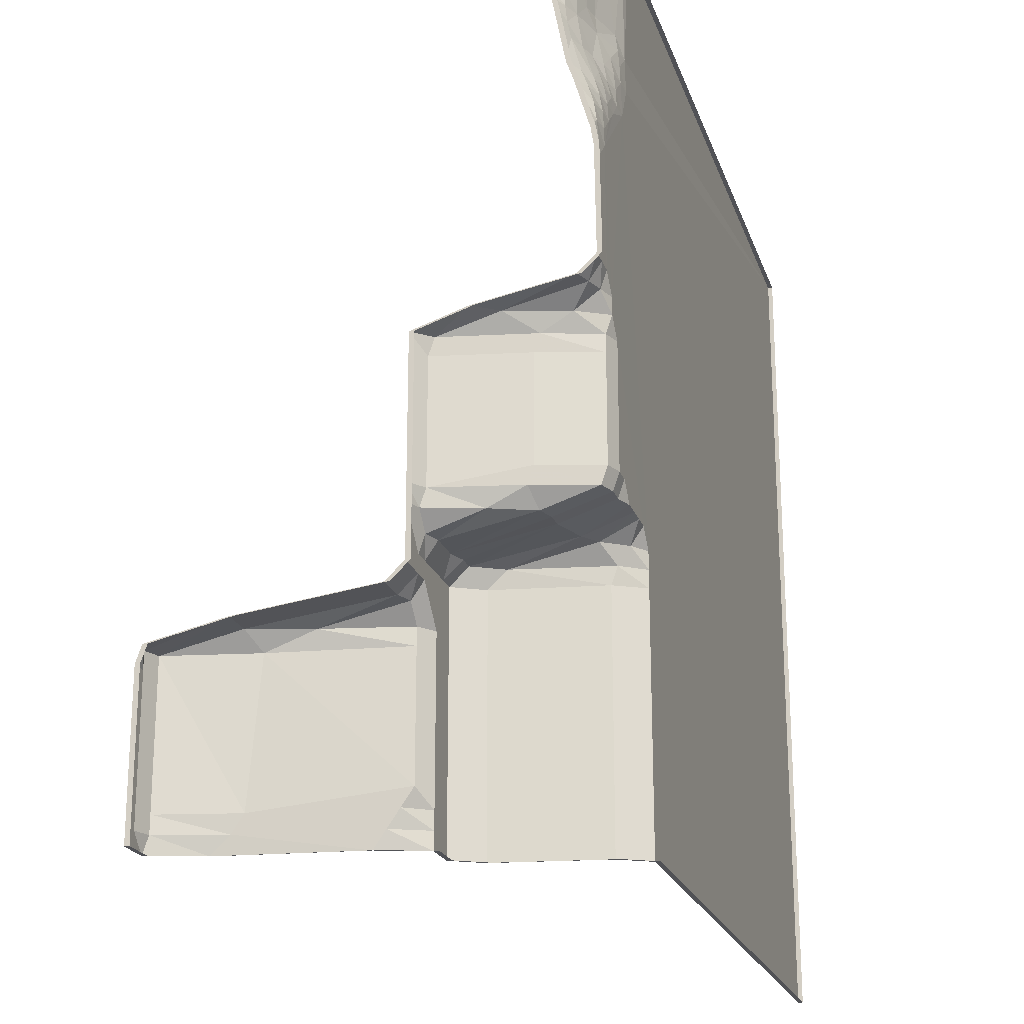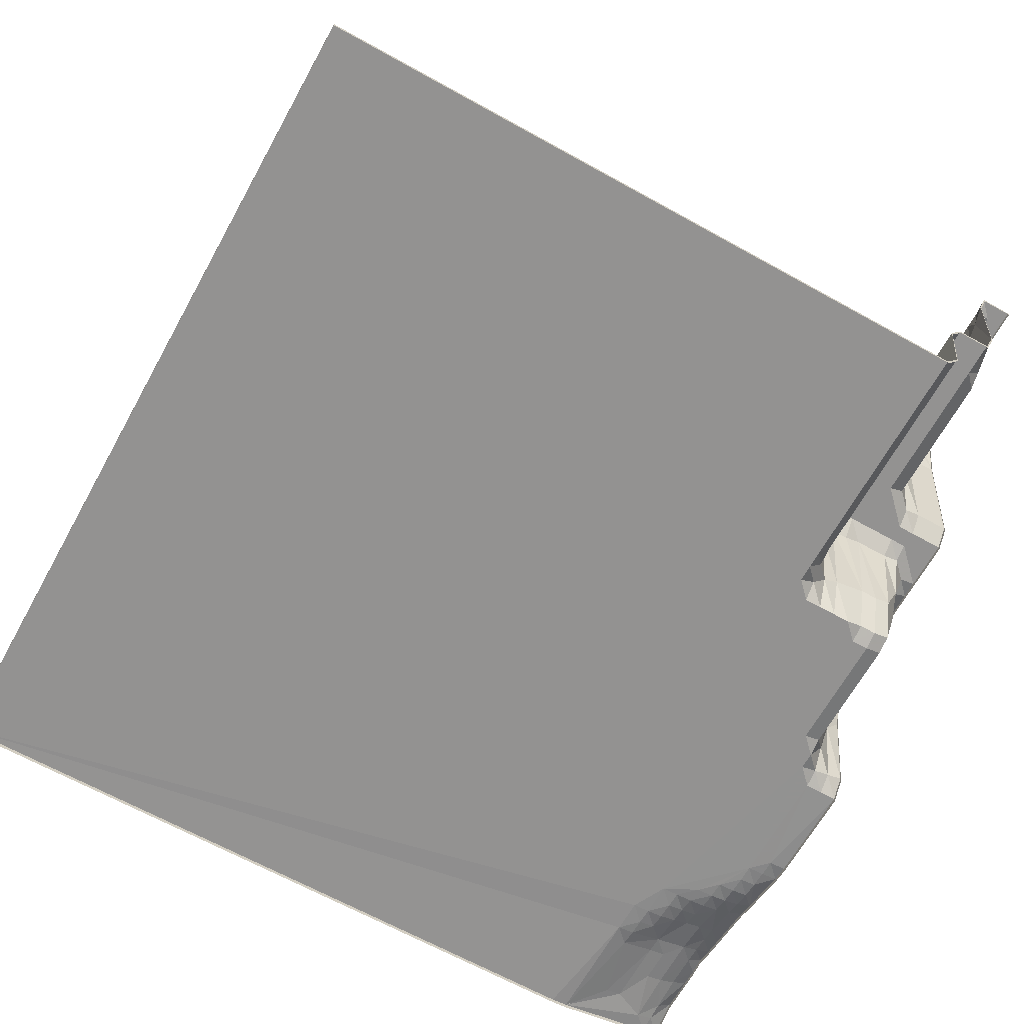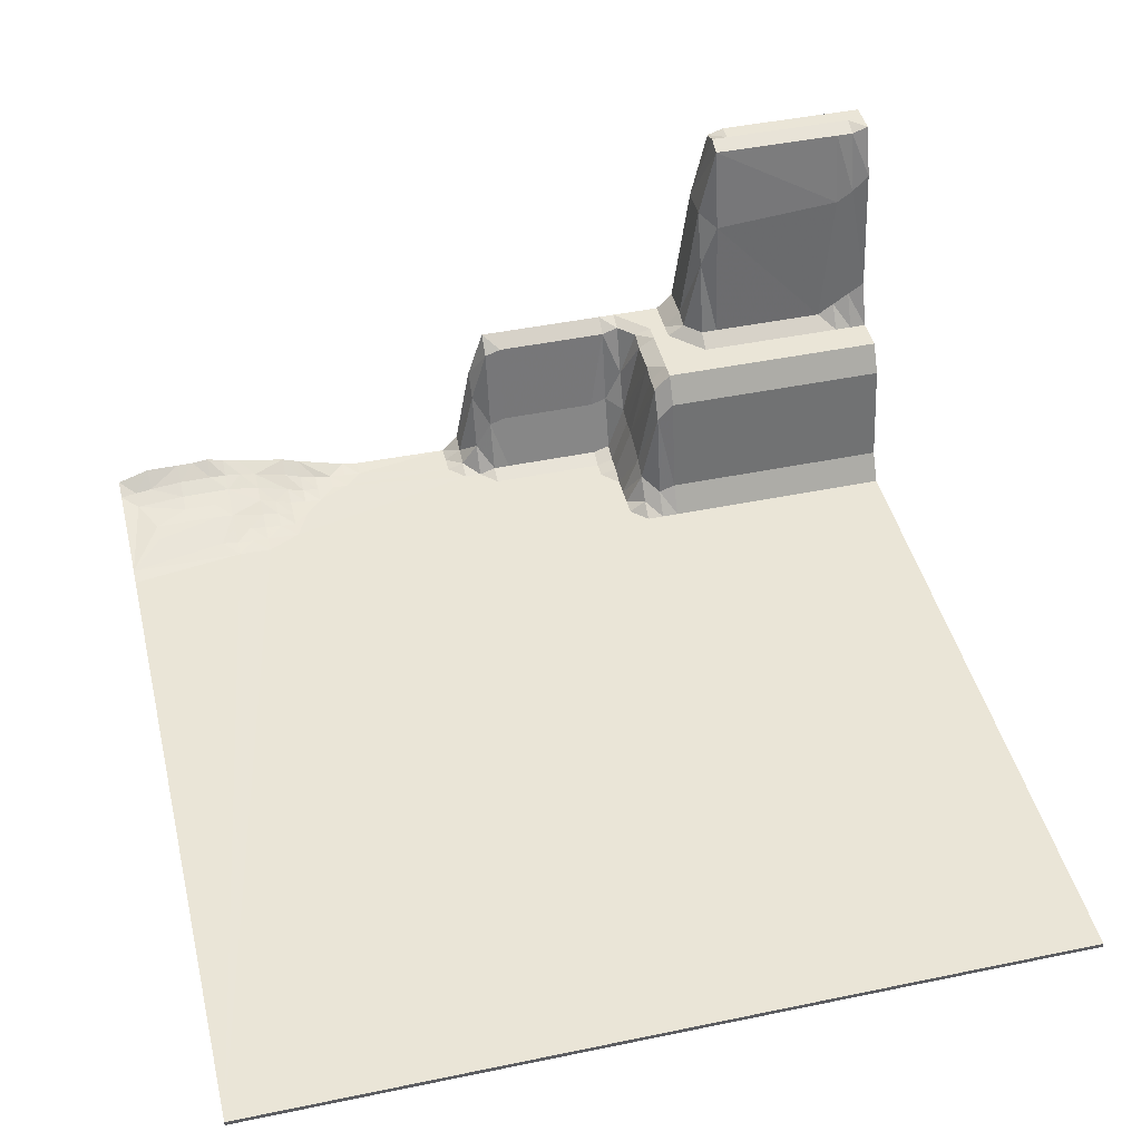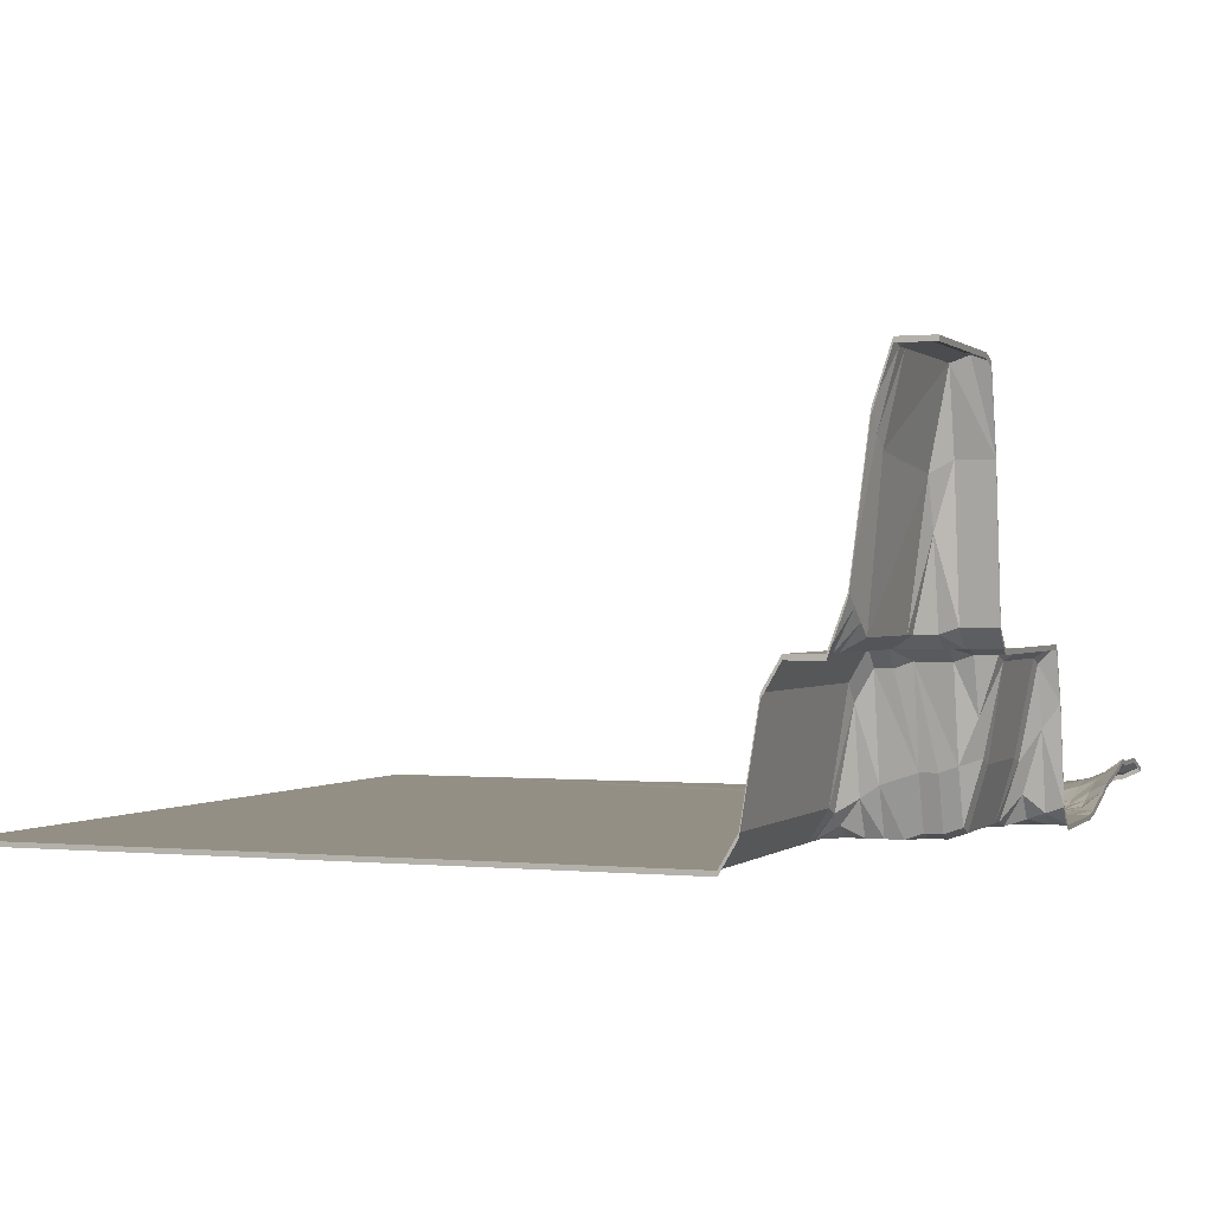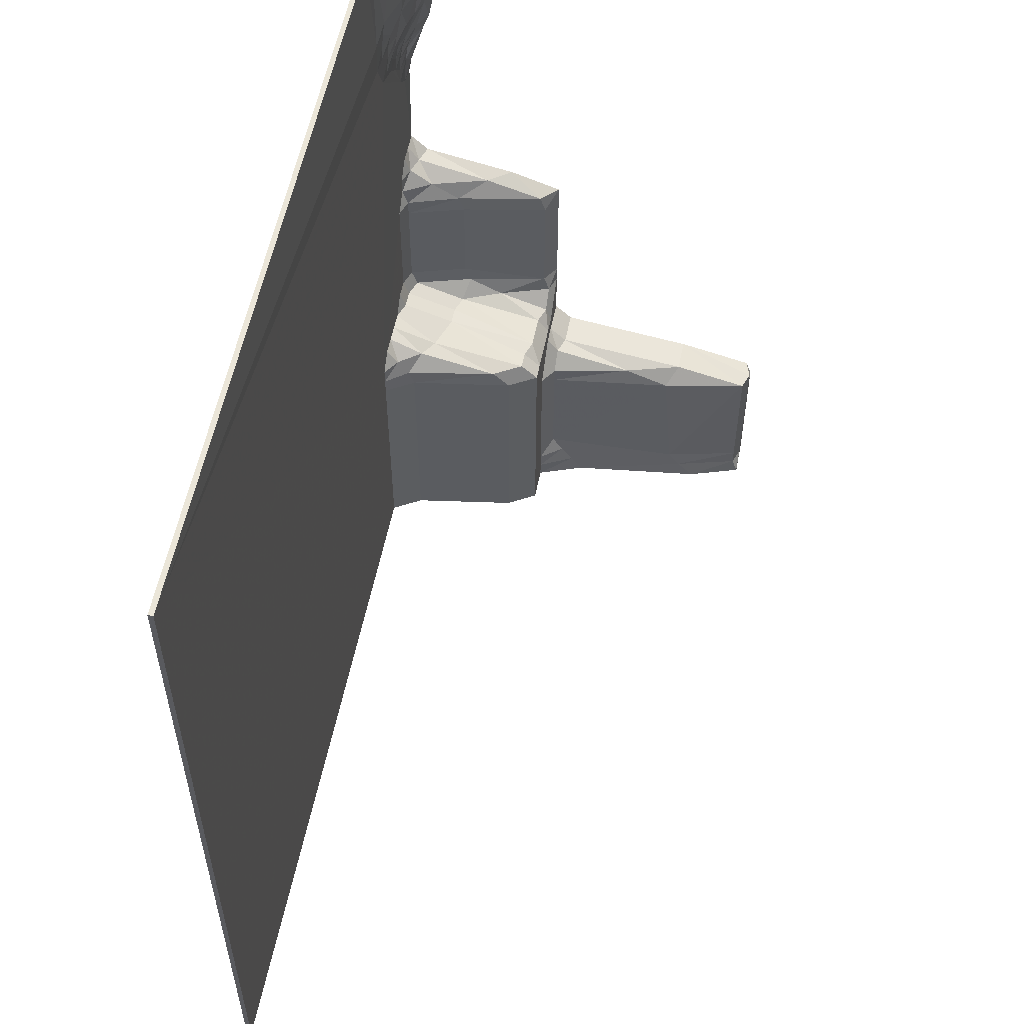
<metadata>
{"format":"obj","ext":"obj","renderer":"f3d","projection":"perspective","resolution":1024,"background":"white","views":[{"elev":-21.3,"azim":-73.9,"up":"+Z"},{"elev":-66.4,"azim":150.9,"up":"+Y"},{"elev":44.4,"azim":76.4,"up":"+Y"},{"elev":0.3,"azim":-158.7,"up":"+Y"},{"elev":56.4,"azim":101.3,"up":"+Z"}]}
</metadata>
<code>
g ter_lod_084
v 0.2613 -3.918 -4.625
v 1.861 -1.997 -5.425
v 1.061 -4.193 -4.625
v 1.861 -4.193 -4.625
v 2.661 -2.546 -5.425
v 2.661 -4.193 -4.625
v 3.461 -3.644 -5.425
v 2.661 1.297 -6.225
v 1.861 2.67 -6.225
v 0.2613 -1.448 -5.425
v 1.061 2.67 -6.225
v 0.2613 2.944 -6.225
v 1.061 3.493 -7.025
v 1.861 3.493 -7.025
v -0.5387 -1.448 -5.425
v -1.339 -1.173 -5.425
v -1.339 -3.644 -4.625
v -1.339 2.944 -6.225
v -0.5387 -3.918 -4.625
v -2.139 0.7482 -5.425
v -2.139 3.219 -6.225
v -0.5387 -4.193 -3.825
v -0.5387 -4.193 1.775
v -1.339 -3.918 0.9747
v 0.2613 -4.193 -3.825
v -1.339 -3.918 -3.825
v -0.5387 -3.918 -4.625
v 0.2613 -3.918 -4.625
v 1.061 -4.193 -4.625
v 1.861 -4.193 -4.625
v 2.661 -4.193 -4.625
v 3.461 -4.193 -4.625
v 3.461 -3.644 -5.425
v 4.261 -4.193 -5.425
v 4.261 -4.193 -6.225
v 36.26 -4.193 -18.23
v 1.061 -4.187 12.97
v 1.861 -4.187 14.57
v 36.26 -4.193 21.77
v 1.861 -4.149 16.17
v 2.661 -4.193 21.77
v 1.861 -4.121 21.77
v 4.261 -4.193 -7.025
v 4.261 -4.193 -18.23
v 1.061 -3.943 16.97
v 1.061 -4.05 16.17
v 1.061 -4.109 15.37
v 0.2613 -3.682 20.17
v 1.86 -4.121 21.77
v -0.5387 -3.476 16.97
v -0.5387 -3.537 16.17
v 0.2613 -3.911 15.37
v -0.5387 -3.819 14.57
v -1.339 -3.53 14.57
v -2.139 -3.095 16.17
v -2.139 -3.316 14.57
v -2.939 -2.879 15.37
v -2.939 -3.04 14.57
v -2.139 -3.804 12.97
v -1.339 -3.787 13.77
v -2.939 -3.451 12.97
v -2.139 -4.008 12.17
v -3.739 -3.021 12.97
v -0.5387 -3.939 13.77
v 0.2613 -4.111 13.77
v 0.2613 -4.153 12.97
v 1.061 -4.147 14.57
v -0.5387 -4.107 12.97
v -0.5387 -4.178 12.17
v -1.339 -4.134 12.17
v -1.339 -4.18 11.37
v -2.139 -4.185 9.775
v -1.339 -4.193 3.375
v -2.139 -4.174 10.57
v -2.139 -4.193 4.175
v -2.939 -4.18 8.975
v -2.939 -4.193 4.175
v -3.739 -4.193 4.175
v -2.939 -4.138 9.775
v -1.339 -4.193 2.575
v -1.339 -3.918 1.775
v -2.939 -4.067 10.57
v -3.739 -4.004 9.775
v -3.739 -3.305 12.17
v -2.939 -3.962 11.37
v -2.939 -3.737 12.17
v -2.139 -4.128 11.37
v -2.139 -3.918 3.375
v -2.939 -3.644 3.375
v -3.739 -4.13 8.975
v -3.739 -2.563 15.37
v -3.739 -2.407 16.17
v -2.939 -2.798 16.17
v -3.739 -2.161 16.97
v -2.939 -2.761 16.97
v -2.139 -3.112 18.57
v -2.939 -2.771 18.57
v -3.739 -2.271 17.77
v -3.739 -2.271 18.57
v -2.939 -2.944 20.17
v -2.139 -3.322 20.97
v -2.939 -3.07 20.97
v -2.939 -3.188 21.77
v -3.739 -2.82 21.77
v -1.339 -3.31 18.57
v -0.5387 -3.474 20.17
v -1.339 -3.31 16.97
v -3.739 -2.271 20.17
v 4.261 -4.193 -7.025
v 4.261 -4.193 -6.225
v 3.461 -3.095 -6.225
v 3.461 -2.82 -7.025
v 2.661 1.297 -6.225
v 2.661 2.121 -7.025
v 2.661 -2.546 -5.425
v 3.461 -3.644 -5.425
v 3.461 -2.82 -18.23
v 4.261 -4.193 -18.23
v 2.661 2.121 -18.23
v 1.861 3.493 -18.23
v 1.861 3.493 -7.025
v 1.861 2.67 -6.225
v -2.139 4.317 -8.625
v -3.739 10.63 -9.425
v -2.139 10.63 -9.425
v -3.739 4.317 -8.625
v -2.139 3.493 -7.825
v -3.739 3.493 -7.825
v -1.339 7.885 -9.425
v -1.339 4.042 -8.625
v -2.139 14.2 -10.23
v -2.939 14.47 -10.23
v -3.739 14.2 -10.23
v -1.339 2.944 -6.225
v -1.339 3.493 -7.025
v 0.2613 2.944 -6.225
v 1.061 3.493 -7.025
v -1.339 3.493 -7.825
v -2.139 3.493 -7.025
v -2.139 3.493 -7.825
v -3.739 3.493 -7.825
v -3.739 3.493 -5.425
v -2.139 3.219 -6.225
v -2.939 3.219 -5.425
v 0.2613 3.493 -9.425
v -0.5387 4.042 -9.425
v -0.5387 4.042 -10.23
v -1.339 4.042 -8.625
v 0.2613 3.493 -16.63
v -0.5387 4.042 -15.83
v 1.861 3.493 -7.025
v 1.861 3.493 -18.23
v 0.2613 3.493 -17.43
v 0.2613 3.493 -18.23
v -3.739 3.493 -4.625
v -2.939 2.944 -4.625
v -2.939 2.944 0.9747
v -3.739 3.493 1.775
v -2.939 14.47 -10.23
v -2.939 14.47 -11.03
v -2.139 14.2 -10.23
v -2.139 14.2 -16.63
v -2.939 14.47 -17.43
v -3.739 14.47 -11.03
v -2.139 14.2 -17.43
v -2.139 14.47 -18.23
v -3.739 14.47 -18.23
v -3.739 14.2 -10.23
v -2.939 2.944 0.9747
v -2.139 -1.173 0.9747
v -2.939 2.67 1.775
v -2.139 -1.448 1.775
v -2.139 -1.173 -3.825
v -1.339 -3.918 0.9747
v -1.339 -3.918 -3.825
v -1.339 -3.644 -4.625
v -2.139 -0.8988 -4.625
v -2.939 2.944 -4.625
v -1.339 -3.918 1.775
v -2.139 -2.82 2.575
v -2.939 -0.07529 2.575
v -1.339 -4.193 2.575
v -2.139 -3.918 3.375
v -1.339 -1.173 -5.425
v -2.139 0.7482 -5.425
v -2.939 3.219 -5.425
v -2.139 3.219 -6.225
v -1.339 10.63 -16.63
v -0.5387 4.591 -16.63
v -0.5387 4.042 -15.83
v -0.5387 5.14 -17.43
v -0.5387 5.689 -18.23
v -1.339 11.18 -17.43
v 0.2613 3.493 -18.23
v 0.2613 3.493 -17.43
v 0.2613 3.493 -16.63
v -1.339 12 -18.23
v -1.339 10.08 -10.23
v -0.5387 4.042 -10.23
v -1.339 7.885 -9.425
v -2.139 10.63 -9.425
v -2.139 14.2 -10.23
v -2.139 14.2 -16.63
v -0.5387 4.042 -9.425
v -1.339 4.042 -8.625
v -2.139 14.2 -17.43
v -2.139 14.47 -18.23
v 0.2613 -4.046 14.57
v -1.339 -4.014 12.97
v -2.939 -0.07529 2.575
v -3.739 1.023 2.575
v -2.939 2.67 1.775
v -3.739 3.493 1.775
v -3.739 -3.369 3.375
v -2.939 -3.644 3.375
v -2.139 -2.82 2.575
v -2.139 -3.918 3.375
v -3.739 -4.193 4.175
v -1.339 -3.644 -4.625
v -3.739 3.493 1.775
v -3.739 -2.407 16.17
v -3.739 -2.161 16.97
v -3.739 -2.388 16.97
v -3.739 -2.634 16.17
v -3.739 -2.271 17.77
v -3.739 -2.498 17.77
v -3.739 -2.498 18.57
v -3.739 -2.271 18.57
v -3.739 -2.271 20.17
v -3.739 -2.498 20.17
v -3.739 -2.82 21.77
v -3.739 -3.047 21.77
v -3.739 -2.563 15.37
v -3.739 -2.79 15.37
v -3.739 -3.021 12.97
v -3.739 -3.247 12.97
v -3.739 -3.305 12.17
v -3.739 -3.531 12.17
v -3.739 -4.004 9.775
v -3.739 -4.231 9.775
v -3.739 -4.13 8.975
v -3.739 -4.357 8.975
v -3.739 -4.193 4.175
v -3.739 -4.42 4.175
v -3.739 -3.596 3.375
v -3.739 -3.369 3.375
v -3.739 0.7959 2.575
v -3.739 1.023 2.575
v -3.739 3.266 1.775
v -3.739 3.493 1.775
v -3.739 3.493 -4.625
v -3.739 3.266 -4.625
v -3.739 3.266 -5.425
v -3.739 3.493 -5.425
v -3.739 3.266 -7.825
v -3.739 3.493 -7.825
v -3.739 4.09 -8.625
v -3.739 4.317 -8.625
v -3.739 10.4 -9.425
v -3.739 10.63 -9.425
v -3.739 13.97 -10.23
v -3.739 14.2 -10.23
v -3.739 14.25 -11.03
v -3.739 14.47 -11.03
v -3.739 14.25 -18.23
v -3.739 14.47 -18.23
v -2.939 -3.415 21.77
v 1.86 -4.121 21.77
v 1.86 -4.347 21.77
v -2.939 -3.188 21.77
v -3.739 -3.047 21.77
v -3.739 -2.82 21.77
v 1.861 -4.121 21.77
v 1.861 -4.347 21.77
v 2.661 -4.193 21.77
v 2.661 -4.42 21.77
v 36.26 -4.193 21.77
v 36.26 -4.42 21.77
v 1.861 3.266 -18.23
v 2.661 1.894 -18.23
v 2.661 2.121 -18.23
v 1.861 3.493 -18.23
v 3.461 -2.82 -18.23
v 3.461 -3.047 -18.23
v 4.261 -4.193 -18.23
v 4.261 -4.42 -18.23
v 36.26 -4.42 -18.23
v 36.26 -4.193 -18.23
v 0.2613 3.493 -18.23
v 0.2613 3.266 -18.23
v -0.5387 5.463 -18.23
v -0.5387 5.689 -18.23
v -1.339 11.78 -18.23
v -1.339 12 -18.23
v -2.139 14.25 -18.23
v -2.139 14.47 -18.23
v -3.739 14.47 -18.23
v -3.739 14.25 -18.23
v 36.26 -4.193 21.77
v 36.26 -4.193 -18.23
v 36.26 -4.42 -18.23
v 36.26 -4.42 21.77
g ter_lod_084_0
f 3 2 1
f 3 4 2
f 2 4 5
f 4 6 5
f 5 6 7
f 2 5 8
f 9 2 8
f 2 9 10
f 1 2 10
f 9 11 10
f 12 10 11
f 12 11 13
f 9 13 11
f 14 13 9
f 15 10 12
f 10 15 1
f 15 12 16
f 16 17 15
f 18 16 12
f 15 17 19
f 1 15 19
f 20 16 18
f 21 20 18
f 24 23 22
f 22 23 25
f 26 24 22
f 27 26 22
f 25 27 22
f 28 27 25
f 28 25 29
f 25 30 29
f 25 23 31
f 25 31 30
f 31 23 32
f 31 32 33
f 33 32 34
f 33 34 35
f 35 34 36
f 37 32 23
f 32 37 34
f 37 38 34
f 39 34 38
f 36 34 39
f 40 39 38
f 39 40 41
f 42 41 40
f 35 36 43
f 43 36 44
f 40 45 42
f 46 45 40
f 46 40 47
f 47 40 38
f 42 45 48
f 49 42 48
f 50 48 45
f 50 45 51
f 46 51 45
f 46 52 51
f 47 52 46
f 53 51 52
f 54 51 53
f 51 54 55
f 56 55 54
f 55 56 57
f 58 57 56
f 56 59 58
f 60 59 56
f 56 54 60
f 59 61 58
f 62 61 59
f 61 63 58
f 60 54 64
f 64 54 53
f 64 53 65
f 64 65 66
f 66 65 37
f 37 65 67
f 68 64 66
f 60 64 68
f 68 66 69
f 66 37 69
f 70 68 69
f 62 59 70
f 70 69 71
f 62 70 71
f 71 69 72
f 69 37 72
f 72 37 73
f 74 71 72
f 75 72 73
f 76 72 75
f 76 75 77
f 76 77 78
f 79 72 76
f 73 37 23
f 80 73 23
f 81 80 23
f 82 74 72
f 79 82 72
f 83 82 79
f 83 79 76
f 83 84 82
f 82 85 74
f 84 85 82
f 84 86 85
f 85 86 87
f 85 87 74
f 86 62 87
f 87 62 71
f 86 61 62
f 86 63 61
f 63 86 84
f 23 24 81
f 87 71 74
f 88 73 80
f 88 75 73
f 77 75 88
f 89 77 88
f 78 77 89
f 90 76 78
f 90 83 76
f 58 63 91
f 91 57 58
f 92 57 91
f 92 93 57
f 93 55 57
f 92 94 93
f 94 95 93
f 95 55 93
f 95 96 55
f 97 96 95
f 95 98 97
f 94 98 95
f 97 98 99
f 99 100 97
f 100 96 97
f 96 100 101
f 100 102 101
f 103 101 102
f 103 49 101
f 103 102 104
f 96 101 105
f 105 101 106
f 49 106 101
f 50 105 106
f 107 105 50
f 105 107 96
f 51 107 50
f 108 100 99
f 108 102 100
f 108 104 102
f 96 107 55
f 51 55 107
f 106 48 50
f 48 106 49
f 111 110 109
f 112 111 109
f 113 111 112
f 114 113 112
f 113 115 111
f 111 116 110
f 115 116 111
f 117 114 112
f 109 117 112
f 118 117 109
f 119 114 117
f 119 120 114
f 114 120 121
f 121 122 114
f 114 122 113
f 125 124 123
f 123 124 126
f 123 126 127
f 127 126 128
f 125 123 129
f 123 130 129
f 123 127 130
f 125 131 124
f 124 131 132
f 133 124 132
f 136 135 134
f 137 135 136
f 137 138 135
f 135 138 139
f 140 139 138
f 141 139 140
f 142 139 141
f 139 142 143
f 143 134 135
f 139 143 135
f 143 142 144
f 138 137 145
f 146 138 145
f 146 145 147
f 148 138 146
f 140 138 148
f 149 147 145
f 150 147 149
f 137 151 145
f 152 145 151
f 149 145 152
f 149 152 153
f 153 152 154
f 142 155 144
f 155 156 144
f 155 157 156
f 158 157 155
f 161 160 159
f 161 162 160
f 163 160 162
f 160 163 164
f 165 163 162
f 163 165 166
f 166 167 163
f 167 164 163
f 164 168 160
f 168 159 160
f 171 170 169
f 172 170 171
f 173 169 170
f 174 173 170
f 170 172 174
f 175 173 174
f 176 173 175
f 177 173 176
f 178 173 177
f 178 169 173
f 172 179 174
f 172 180 179
f 181 180 172
f 171 181 172
f 180 182 179
f 180 183 182
f 177 176 184
f 185 177 184
f 178 177 185
f 186 178 185
f 186 185 187
f 190 189 188
f 191 188 189
f 192 188 191
f 188 192 193
f 192 191 194
f 191 195 194
f 191 189 195
f 189 196 195
f 189 190 196
f 197 193 192
f 188 198 190
f 199 190 198
f 198 200 199
f 200 198 201
f 201 198 202
f 188 202 198
f 202 188 203
f 203 188 193
f 200 204 199
f 200 205 204
f 206 203 193
f 206 193 197
f 207 206 197
f 208 52 67
f 208 67 65
f 65 53 208
f 208 53 52
f 67 52 47
f 47 38 67
f 67 38 37
f 209 60 68
f 59 60 209
f 59 209 70
f 209 68 70
f 212 211 210
f 213 211 212
f 211 214 210
f 214 215 210
f 210 215 216
f 215 217 216
f 214 218 215
f 219 26 27
f 220 171 169
f 223 222 221
f 221 224 223
f 222 223 225
f 223 226 225
f 225 226 227
f 227 228 225
f 228 227 229
f 227 230 229
f 229 230 231
f 232 231 230
f 224 221 233
f 233 234 224
f 234 233 235
f 235 236 234
f 236 235 237
f 237 238 236
f 238 237 239
f 239 240 238
f 240 239 241
f 241 242 240
f 242 241 243
f 243 244 242
f 244 243 245
f 246 245 243
f 245 246 247
f 248 247 246
f 247 248 249
f 250 249 248
f 249 250 251
f 251 252 249
f 253 252 251
f 254 253 251
f 255 253 254
f 256 255 254
f 255 256 257
f 258 257 256
f 257 258 259
f 260 259 258
f 259 260 261
f 262 261 260
f 261 262 263
f 264 263 262
f 265 263 264
f 266 265 264
f 269 268 267
f 270 267 268
f 267 270 271
f 272 271 270
f 269 273 268
f 269 274 273
f 273 274 275
f 274 276 275
f 275 276 277
f 276 278 277
f 281 280 279
f 279 282 281
f 283 280 281
f 280 283 284
f 284 283 285
f 285 286 284
f 287 286 285
f 288 287 285
f 282 279 289
f 279 290 289
f 291 289 290
f 289 291 292
f 293 292 291
f 292 293 294
f 295 294 293
f 294 295 296
f 296 295 297
f 295 298 297
f 301 300 299
f 299 302 301

</code>
